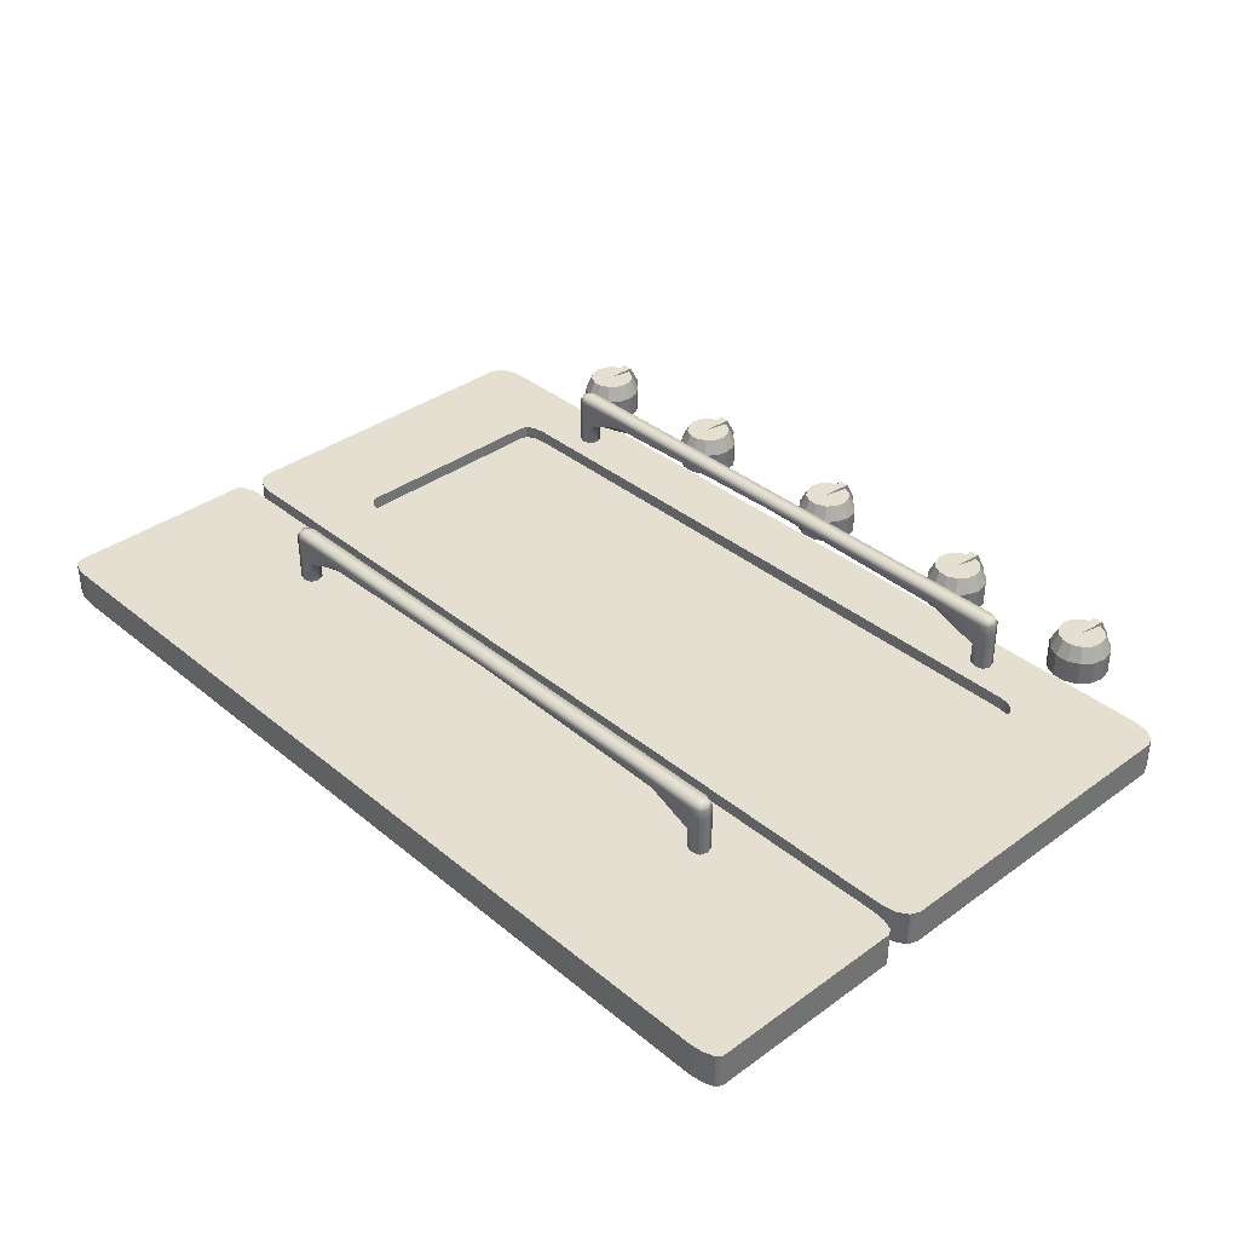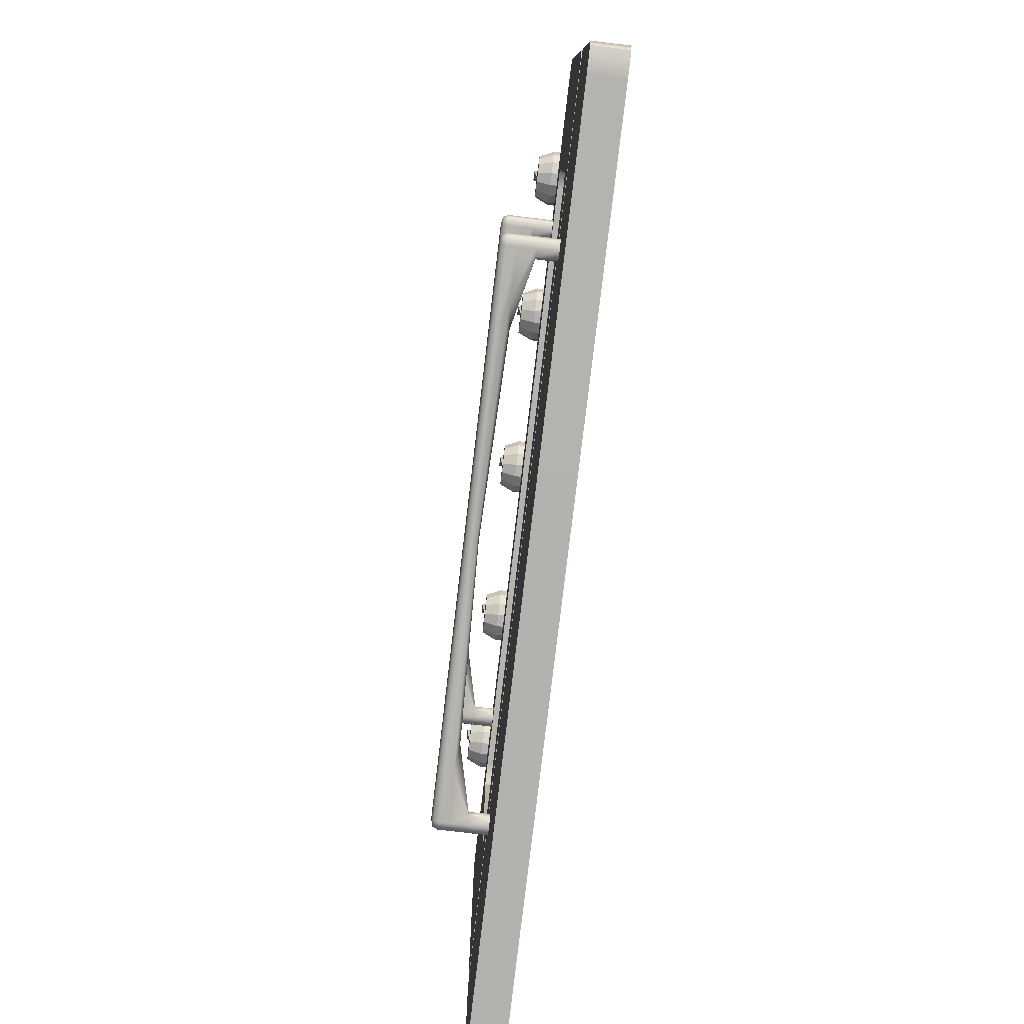
<metadata>
{"format":"obj","ext":"obj","renderer":"f3d","projection":"perspective","resolution":1024,"background":"white","views":[{"elev":36.6,"azim":46.8,"up":"+Z"},{"elev":-79.8,"azim":83.2,"up":"+Y"}]}
</metadata>
<code>
v 6.896 5.967 0
v 6.737 6.167 0
v 6.507 6.277 0
v 6.253 6.277 0
v 6.023 6.167 0
v 5.864 5.967 0
v 5.807 5.719 0
v 5.864 5.47 0
v 6.023 5.271 0
v 6.253 5.16 0
v 6.507 5.16 0
v 6.737 5.271 0
v 6.896 5.47 0
v 6.953 5.719 0
v 6.896 5.967 0.4579
v 6.737 6.167 0.4579
v 6.507 6.277 0.4579
v 6.253 6.277 0.4579
v 6.023 6.167 0.4579
v 5.864 5.967 0.4579
v 5.807 5.719 0.4579
v 5.864 5.47 0.4579
v 6.023 5.271 0.4579
v 6.253 5.16 0.4579
v 6.507 5.16 0.4579
v 6.737 5.271 0.4579
v 6.896 5.47 0.4579
v 6.953 5.719 0.4579
v 6.653 6.062 0.7521
v 6.775 5.909 0.7521
v 6.38 5.719 0.7521
v 6.478 6.146 0.7521
v 6.282 6.146 0.7521
v 6.107 6.062 0.7521
v 5.985 5.909 0.7521
v 5.942 5.719 0.7521
v 5.985 5.529 0.7521
v 6.107 5.376 0.7521
v 6.282 5.291 0.7521
v 6.478 5.291 0.7521
v 6.653 5.376 0.7521
v 6.775 5.529 0.7521
v 6.818 5.719 0.7521
v 6.507 6.374 0
v 6.253 6.374 0
v 6.253 6.37 0.4775
v 6.507 6.37 0.4775
v 6.282 6.19 0.82
v 6.478 6.19 0.82
v 6.38 5.719 0.7602
v 3.922 5.967 0
v 3.763 6.167 0
v 3.533 6.277 0
v 3.279 6.277 0
v 3.049 6.167 0
v 2.89 5.967 0
v 2.833 5.719 0
v 2.89 5.47 0
v 3.049 5.271 0
v 3.279 5.16 0
v 3.533 5.16 0
v 3.763 5.271 0
v 3.922 5.47 0
v 3.979 5.719 0
v 3.922 5.967 0.4579
v 3.763 6.167 0.4579
v 3.533 6.277 0.4579
v 3.279 6.277 0.4579
v 3.049 6.167 0.4579
v 2.89 5.967 0.4579
v 2.833 5.719 0.4579
v 2.89 5.47 0.4579
v 3.049 5.271 0.4579
v 3.279 5.16 0.4579
v 3.533 5.16 0.4579
v 3.763 5.271 0.4579
v 3.922 5.47 0.4579
v 3.979 5.719 0.4579
v 3.679 6.062 0.7521
v 3.801 5.909 0.7521
v 3.406 5.719 0.7521
v 3.504 6.146 0.7521
v 3.308 6.146 0.7521
v 3.133 6.062 0.7521
v 3.011 5.909 0.7521
v 2.968 5.719 0.7521
v 3.011 5.529 0.7521
v 3.133 5.376 0.7521
v 3.308 5.291 0.7521
v 3.504 5.291 0.7521
v 3.679 5.376 0.7521
v 3.801 5.529 0.7521
v 3.844 5.719 0.7521
v 3.533 6.374 0
v 3.279 6.374 0
v 3.279 6.37 0.4775
v 3.533 6.37 0.4775
v 3.308 6.19 0.82
v 3.504 6.19 0.82
v 3.406 5.719 0.7602
v 0.5161 5.967 0
v 0.3571 6.167 0
v 0.1275 6.277 0
v -0.1275 6.277 0
v -0.3571 6.167 0
v -0.5161 5.967 0
v -0.5728 5.719 0
v -0.5161 5.47 0
v -0.3571 5.271 0
v -0.1275 5.16 0
v 0.1275 5.16 0
v 0.3571 5.271 0
v 0.5161 5.47 0
v 0.5728 5.719 0
v 0.5161 5.967 0.4579
v 0.3571 6.167 0.4579
v 0.1275 6.277 0.4579
v -0.1275 6.277 0.4579
v -0.3571 6.167 0.4579
v -0.5161 5.967 0.4579
v -0.5728 5.719 0.4579
v -0.5161 5.47 0.4579
v -0.3571 5.271 0.4579
v -0.1275 5.16 0.4579
v 0.1275 5.16 0.4579
v 0.3571 5.271 0.4579
v 0.5161 5.47 0.4579
v 0.5728 5.719 0.4579
v 0.2733 6.062 0.7521
v 0.3949 5.909 0.7521
v 0 5.719 0.7521
v 0.09754 6.146 0.7521
v -0.09754 6.146 0.7521
v -0.2733 6.062 0.7521
v -0.3949 5.909 0.7521
v -0.4383 5.719 0.7521
v -0.3949 5.529 0.7521
v -0.2733 5.376 0.7521
v -0.09754 5.291 0.7521
v 0.09754 5.291 0.7521
v 0.2733 5.376 0.7521
v 0.3949 5.529 0.7521
v 0.4383 5.719 0.7521
v 0.1275 6.374 0
v -0.1275 6.374 0
v -0.1275 6.37 0.4775
v 0.1275 6.37 0.4775
v -0.09754 6.19 0.82
v 0.09754 6.19 0.82
v 0 5.719 0.7602
v -2.889 5.967 0
v -3.048 6.167 0
v -3.278 6.277 0
v -3.533 6.277 0
v -3.763 6.167 0
v -3.922 5.967 0
v -3.978 5.719 0
v -3.922 5.47 0
v -3.763 5.271 0
v -3.533 5.16 0
v -3.278 5.16 0
v -3.048 5.271 0
v -2.889 5.47 0
v -2.833 5.719 0
v -2.889 5.967 0.4579
v -3.048 6.167 0.4579
v -3.278 6.277 0.4579
v -3.533 6.277 0.4579
v -3.763 6.167 0.4579
v -3.922 5.967 0.4579
v -3.978 5.719 0.4579
v -3.922 5.47 0.4579
v -3.763 5.271 0.4579
v -3.533 5.16 0.4579
v -3.278 5.16 0.4579
v -3.048 5.271 0.4579
v -2.889 5.47 0.4579
v -2.833 5.719 0.4579
v -3.132 6.062 0.7521
v -3.011 5.909 0.7521
v -3.406 5.719 0.7521
v -3.308 6.146 0.7521
v -3.503 6.146 0.7521
v -3.679 6.062 0.7521
v -3.8 5.909 0.7521
v -3.844 5.719 0.7521
v -3.8 5.529 0.7521
v -3.679 5.376 0.7521
v -3.503 5.291 0.7521
v -3.308 5.291 0.7521
v -3.132 5.376 0.7521
v -3.011 5.529 0.7521
v -2.967 5.719 0.7521
v -3.278 6.374 0
v -3.533 6.374 0
v -3.533 6.37 0.4775
v -3.278 6.37 0.4775
v -3.503 6.19 0.82
v -3.308 6.19 0.82
v -3.406 5.719 0.7602
v -5.864 5.967 0
v -6.022 6.167 0
v -6.252 6.277 0
v -6.507 6.277 0
v -6.737 6.167 0
v -6.896 5.967 0
v -6.952 5.719 0
v -6.896 5.47 0
v -6.737 5.271 0
v -6.507 5.16 0
v -6.252 5.16 0
v -6.022 5.271 0
v -5.864 5.47 0
v -5.807 5.719 0
v -5.864 5.967 0.4579
v -6.022 6.167 0.4579
v -6.252 6.277 0.4579
v -6.507 6.277 0.4579
v -6.737 6.167 0.4579
v -6.896 5.967 0.4579
v -6.952 5.719 0.4579
v -6.896 5.47 0.4579
v -6.737 5.271 0.4579
v -6.507 5.16 0.4579
v -6.252 5.16 0.4579
v -6.022 5.271 0.4579
v -5.864 5.47 0.4579
v -5.807 5.719 0.4579
v -6.106 6.062 0.7521
v -5.985 5.909 0.7521
v -6.38 5.719 0.7521
v -6.282 6.146 0.7521
v -6.477 6.146 0.7521
v -6.653 6.062 0.7521
v -6.775 5.909 0.7521
v -6.818 5.719 0.7521
v -6.775 5.529 0.7521
v -6.653 5.376 0.7521
v -6.477 5.291 0.7521
v -6.282 5.291 0.7521
v -6.106 5.376 0.7521
v -5.985 5.529 0.7521
v -5.941 5.719 0.7521
v -6.252 6.374 0
v -6.507 6.374 0
v -6.507 6.37 0.4775
v -6.252 6.37 0.4775
v -6.477 6.19 0.82
v -6.282 6.19 0.82
v -6.38 5.719 0.7602
v 5.464 4.024 1.356
v 5.464 4.23 1.356
v -5.464 4.024 1.356
v -5.464 4.23 1.356
v -5.504 3.988 0.3336
v -5.504 4.267 0.3336
v 5.504 3.988 0.3336
v 5.504 4.267 0.3336
v -5.504 4.267 1.078
v -5.504 3.988 1.078
v 5.504 3.988 1.078
v 5.504 4.267 1.078
v -4.354 4.283 1.102
v -3.91 4.267 1.383
v -3.91 3.988 1.383
v -4.354 3.972 1.102
v -5.196 3.988 0.3336
v -5.196 4.267 0.3336
v 4.354 4.283 1.102
v 3.91 4.267 1.383
v 3.91 3.988 1.383
v 4.354 3.972 1.102
v 5.196 3.988 0.3336
v 5.196 4.267 0.3336
v -5.504 4.127 1.383
v -5.504 3.988 1.281
v -5.504 4.267 1.281
v -5.555 4.127 1.078
v 5.555 4.127 1.078
v 5.504 3.988 1.281
v 5.504 4.267 1.281
v 5.35 4.313 1.078
v 3.91 4.313 1.281
v 5.35 3.942 1.078
v 3.91 3.942 1.281
v -5.504 3.988 0.7396
v -5.555 4.127 0.3336
v -5.504 4.267 0.7396
v 5.504 3.988 0.7396
v 5.35 3.942 0.3336
v 5.196 3.988 0.7396
v 5.504 4.267 0.7396
v 5.555 4.127 0.3336
v 5.196 4.267 0.7396
v 5.35 4.313 0.3336
v -5.35 4.313 0.3336
v -5.35 4.313 1.078
v -5.196 4.267 0.7396
v -3.91 4.313 1.281
v -5.35 4.267 1.383
v -3.91 4.127 1.416
v -5.35 3.988 1.383
v -3.91 3.942 1.281
v -5.35 3.942 1.078
v -5.196 3.988 0.7396
v -5.35 3.942 0.3336
v 0 4.267 1.383
v 0 4.267 1.179
v -0 3.988 1.383
v -0 3.988 1.179
v -3.859 4.127 1.044
v 3.859 4.127 1.044
v -5.145 4.127 0.3336
v 5.145 4.127 0.3336
v 5.504 4.127 1.383
v 5.35 3.988 1.383
v 5.35 4.267 1.383
v 3.91 4.127 1.416
v 5.35 4.127 1.416
v -5.555 4.127 1.281
v 5.555 4.127 1.281
v 5.35 4.313 1.281
v 5.35 3.942 1.281
v -5.555 4.127 0.7396
v 5.35 3.942 0.7396
v 5.555 4.127 0.7396
v 5.35 4.313 0.7396
v -5.35 4.313 0.7396
v -5.35 4.313 1.281
v -5.35 4.127 1.416
v -5.35 3.942 1.281
v -5.35 3.942 0.7396
v 0 4.313 1.281
v -0 4.127 1.416
v -0 3.942 1.281
v 0 4.127 1.146
v -5.145 4.127 0.7396
v 5.145 4.127 0.7396
v -8.634 4.721 0.3336
v -8.834 4.596 0.3336
v -8.908 4.425 0.3336
v -8.361 4.767 0.3336
v -8.908 4.425 -0.3336
v -8.834 4.596 -0.3336
v -8.634 4.721 -0.3336
v -8.361 4.767 -0.3336
v 8.834 4.596 0.3336
v 8.634 4.721 0.3336
v 8.361 4.767 0.3336
v 8.908 4.425 0.3336
v 8.908 4.425 -0.3336
v 8.361 4.767 -0.3336
v 8.634 4.721 -0.3336
v 8.834 4.596 -0.3336
v -8.834 -1.9 0.3336
v -8.634 -2.025 0.3336
v -8.361 -2.071 0.3336
v -8.908 -1.729 0.3336
v -8.634 -2.025 -0.3336
v -8.834 -1.9 -0.3336
v -8.908 -1.729 -0.3336
v -8.361 -2.071 -0.3336
v 8.634 -2.025 0.3336
v 8.834 -1.9 0.3336
v 8.908 -1.729 0.3336
v 8.361 -2.071 0.3336
v 8.834 -1.9 -0.3336
v 8.634 -2.025 -0.3336
v 8.361 -2.071 -0.3336
v 8.908 -1.729 -0.3336
v 6.597 -0.7497 0.3336
v 6.448 -0.8305 0.3336
v 6.652 -0.6393 0.3336
v 6.652 3.335 0.3336
v 6.597 3.446 0.3336
v 6.448 3.526 0.3336
v 6.244 3.556 0.3336
v -6.244 3.556 0.3336
v -6.448 3.526 0.3336
v -6.597 3.446 0.3336
v -6.652 3.335 0.3336
v -6.652 -0.6393 0.3336
v -6.597 -0.7497 0.3336
v -6.448 -0.8305 0.3336
v -6.244 -0.8601 0.3336
v 6.244 -0.8601 0.3336
v 6.597 -0.7497 0.08474
v 6.448 -0.8305 0.08474
v 6.652 -0.6393 0.08474
v 6.652 3.335 0.08474
v 6.597 3.446 0.08474
v 6.448 3.526 0.08474
v 6.244 3.556 0.08474
v -6.244 3.556 0.08474
v -6.448 3.526 0.08474
v -6.597 3.446 0.08474
v -6.652 3.335 0.08474
v -6.652 -0.6393 0.08474
v -6.597 -0.7497 0.08474
v -6.448 -0.8305 0.08474
v -6.244 -0.8601 0.08474
v 6.244 -0.8601 0.08474
v 5.464 -3.346 1.356
v 5.464 -3.14 1.356
v -5.464 -3.346 1.356
v -5.464 -3.14 1.356
v -5.504 -3.382 0.3336
v -5.504 -3.104 0.3336
v 5.504 -3.382 0.3336
v 5.504 -3.104 0.3336
v -5.504 -3.104 1.078
v -5.504 -3.382 1.078
v 5.504 -3.382 1.078
v 5.504 -3.104 1.078
v -4.354 -3.087 1.102
v -3.91 -3.104 1.383
v -3.91 -3.382 1.383
v -4.354 -3.399 1.102
v -5.196 -3.382 0.3336
v -5.196 -3.104 0.3336
v 4.354 -3.087 1.102
v 3.91 -3.104 1.383
v 3.91 -3.382 1.383
v 4.354 -3.399 1.102
v 5.196 -3.382 0.3336
v 5.196 -3.104 0.3336
v -5.504 -3.243 1.383
v -5.504 -3.382 1.281
v -5.504 -3.104 1.281
v -5.555 -3.243 1.078
v 5.555 -3.243 1.078
v 5.504 -3.382 1.281
v 5.504 -3.104 1.281
v 5.35 -3.057 1.078
v 3.91 -3.057 1.281
v 5.35 -3.428 1.078
v 3.91 -3.428 1.281
v -5.504 -3.382 0.7396
v -5.555 -3.243 0.3336
v -5.504 -3.104 0.7396
v 5.504 -3.382 0.7396
v 5.35 -3.428 0.3336
v 5.196 -3.382 0.7396
v 5.504 -3.104 0.7396
v 5.555 -3.243 0.3336
v 5.196 -3.104 0.7396
v 5.35 -3.057 0.3336
v -5.35 -3.057 0.3336
v -5.35 -3.057 1.078
v -5.196 -3.104 0.7396
v -3.91 -3.057 1.281
v -5.35 -3.104 1.383
v -3.91 -3.243 1.416
v -5.35 -3.382 1.383
v -3.91 -3.428 1.281
v -5.35 -3.428 1.078
v -5.196 -3.382 0.7396
v -5.35 -3.428 0.3336
v 0 -3.104 1.383
v 0 -3.104 1.179
v -0 -3.382 1.383
v -0 -3.382 1.179
v -3.859 -3.243 1.044
v 3.859 -3.243 1.044
v -5.145 -3.243 0.3336
v 5.145 -3.243 0.3336
v 5.504 -3.243 1.383
v 5.35 -3.382 1.383
v 5.35 -3.104 1.383
v 3.91 -3.243 1.416
v 5.35 -3.243 1.416
v -5.555 -3.243 1.281
v 5.555 -3.243 1.281
v 5.35 -3.057 1.281
v 5.35 -3.428 1.281
v -5.555 -3.243 0.7396
v 5.35 -3.428 0.7396
v 5.555 -3.243 0.7396
v 5.35 -3.057 0.7396
v -5.35 -3.057 0.7396
v -5.35 -3.057 1.281
v -5.35 -3.243 1.416
v -5.35 -3.428 1.281
v -5.35 -3.428 0.7396
v 0 -3.057 1.281
v -0 -3.243 1.416
v -0 -3.428 1.281
v 0 -3.243 1.146
v -5.145 -3.243 0.7396
v 5.145 -3.243 0.7396
v -8.634 -2.307 0.3336
v -8.834 -2.383 0.3336
v -8.908 -2.488 0.3336
v -8.361 -2.279 0.3336
v -8.908 -2.488 -0.3336
v -8.834 -2.383 -0.3336
v -8.634 -2.307 -0.3336
v -8.361 -2.279 -0.3336
v 8.834 -2.383 0.3336
v 8.634 -2.307 0.3336
v 8.361 -2.279 0.3336
v 8.908 -2.488 0.3336
v 8.908 -2.488 -0.3336
v 8.361 -2.279 -0.3336
v 8.634 -2.307 -0.3336
v 8.834 -2.383 -0.3336
v -8.834 -6.359 0.3336
v -8.634 -6.435 0.3336
v -8.361 -6.463 0.3336
v -8.908 -6.254 0.3336
v -8.634 -6.435 -0.3336
v -8.834 -6.359 -0.3336
v -8.908 -6.254 -0.3336
v -8.361 -6.463 -0.3336
v 8.634 -6.435 0.3336
v 8.834 -6.359 0.3336
v 8.908 -6.254 0.3336
v 8.361 -6.463 0.3336
v 8.834 -6.359 -0.3336
v 8.634 -6.435 -0.3336
v 8.361 -6.463 -0.3336
v 8.908 -6.254 -0.3336
f 1 2 16 15
f 2 3 17 16
f 44 45 46 47
f 4 5 19 18
f 5 6 20 19
f 6 7 21 20
f 7 8 22 21
f 8 9 23 22
f 9 10 24 23
f 10 11 25 24
f 11 12 26 25
f 12 13 27 26
f 13 14 28 27
f 14 1 15 28
f 30 29 31
f 29 32 31
f 49 48 50
f 33 34 31
f 34 35 31
f 35 36 31
f 36 37 31
f 37 38 31
f 38 39 31
f 39 40 31
f 40 41 31
f 41 42 31
f 42 43 31
f 43 30 31
f 15 16 29 30
f 16 17 32 29
f 47 46 48 49
f 18 19 34 33
f 19 20 35 34
f 20 21 36 35
f 21 22 37 36
f 22 23 38 37
f 23 24 39 38
f 24 25 40 39
f 25 26 41 40
f 26 27 42 41
f 27 28 43 42
f 28 15 30 43
f 4 18 46 45
f 17 3 44 47
f 33 31 50 48
f 31 32 49 50
f 18 33 48 46
f 32 17 47 49
f 51 52 66 65
f 52 53 67 66
f 94 95 96 97
f 54 55 69 68
f 55 56 70 69
f 56 57 71 70
f 57 58 72 71
f 58 59 73 72
f 59 60 74 73
f 60 61 75 74
f 61 62 76 75
f 62 63 77 76
f 63 64 78 77
f 64 51 65 78
f 80 79 81
f 79 82 81
f 99 98 100
f 83 84 81
f 84 85 81
f 85 86 81
f 86 87 81
f 87 88 81
f 88 89 81
f 89 90 81
f 90 91 81
f 91 92 81
f 92 93 81
f 93 80 81
f 65 66 79 80
f 66 67 82 79
f 97 96 98 99
f 68 69 84 83
f 69 70 85 84
f 70 71 86 85
f 71 72 87 86
f 72 73 88 87
f 73 74 89 88
f 74 75 90 89
f 75 76 91 90
f 76 77 92 91
f 77 78 93 92
f 78 65 80 93
f 54 68 96 95
f 67 53 94 97
f 83 81 100 98
f 81 82 99 100
f 68 83 98 96
f 82 67 97 99
f 101 102 116 115
f 102 103 117 116
f 144 145 146 147
f 104 105 119 118
f 105 106 120 119
f 106 107 121 120
f 107 108 122 121
f 108 109 123 122
f 109 110 124 123
f 110 111 125 124
f 111 112 126 125
f 112 113 127 126
f 113 114 128 127
f 114 101 115 128
f 130 129 131
f 129 132 131
f 149 148 150
f 133 134 131
f 134 135 131
f 135 136 131
f 136 137 131
f 137 138 131
f 138 139 131
f 139 140 131
f 140 141 131
f 141 142 131
f 142 143 131
f 143 130 131
f 115 116 129 130
f 116 117 132 129
f 147 146 148 149
f 118 119 134 133
f 119 120 135 134
f 120 121 136 135
f 121 122 137 136
f 122 123 138 137
f 123 124 139 138
f 124 125 140 139
f 125 126 141 140
f 126 127 142 141
f 127 128 143 142
f 128 115 130 143
f 104 118 146 145
f 117 103 144 147
f 133 131 150 148
f 131 132 149 150
f 118 133 148 146
f 132 117 147 149
f 151 152 166 165
f 152 153 167 166
f 194 195 196 197
f 154 155 169 168
f 155 156 170 169
f 156 157 171 170
f 157 158 172 171
f 158 159 173 172
f 159 160 174 173
f 160 161 175 174
f 161 162 176 175
f 162 163 177 176
f 163 164 178 177
f 164 151 165 178
f 180 179 181
f 179 182 181
f 199 198 200
f 183 184 181
f 184 185 181
f 185 186 181
f 186 187 181
f 187 188 181
f 188 189 181
f 189 190 181
f 190 191 181
f 191 192 181
f 192 193 181
f 193 180 181
f 165 166 179 180
f 166 167 182 179
f 197 196 198 199
f 168 169 184 183
f 169 170 185 184
f 170 171 186 185
f 171 172 187 186
f 172 173 188 187
f 173 174 189 188
f 174 175 190 189
f 175 176 191 190
f 176 177 192 191
f 177 178 193 192
f 178 165 180 193
f 154 168 196 195
f 167 153 194 197
f 183 181 200 198
f 181 182 199 200
f 168 183 198 196
f 182 167 197 199
f 201 202 216 215
f 202 203 217 216
f 244 245 246 247
f 204 205 219 218
f 205 206 220 219
f 206 207 221 220
f 207 208 222 221
f 208 209 223 222
f 209 210 224 223
f 210 211 225 224
f 211 212 226 225
f 212 213 227 226
f 213 214 228 227
f 214 201 215 228
f 230 229 231
f 229 232 231
f 249 248 250
f 233 234 231
f 234 235 231
f 235 236 231
f 236 237 231
f 237 238 231
f 238 239 231
f 239 240 231
f 240 241 231
f 241 242 231
f 242 243 231
f 243 230 231
f 215 216 229 230
f 216 217 232 229
f 247 246 248 249
f 218 219 234 233
f 219 220 235 234
f 220 221 236 235
f 221 222 237 236
f 222 223 238 237
f 223 224 239 238
f 224 225 240 239
f 225 226 241 240
f 226 227 242 241
f 227 228 243 242
f 228 215 230 243
f 204 218 246 245
f 217 203 244 247
f 233 231 250 248
f 231 232 249 250
f 218 233 248 246
f 232 217 247 249
f 251 315 319 316
f 315 252 317 319
f 319 317 270 318
f 316 319 318 271
f 253 275 320 276
f 275 254 277 320
f 320 277 259 278
f 276 320 278 260
f 261 279 321 280
f 279 262 281 321
f 321 281 252 315
f 280 321 315 251
f 252 281 322 317
f 281 262 282 322
f 322 282 269 283
f 317 322 283 270
f 261 280 323 284
f 280 251 316 323
f 323 316 271 285
f 284 323 285 272
f 255 286 324 287
f 286 260 278 324
f 324 278 259 288
f 287 324 288 256
f 257 289 325 290
f 289 261 284 325
f 325 284 272 291
f 290 325 291 273
f 262 279 326 292
f 279 261 289 326
f 326 289 257 293
f 292 326 293 258
f 274 294 327 295
f 294 269 282 327
f 327 282 262 292
f 295 327 292 258
f 256 288 328 296
f 288 259 297 328
f 328 297 263 298
f 296 328 298 268
f 264 299 329 300
f 299 263 297 329
f 329 297 259 277
f 300 329 277 254
f 265 301 330 302
f 301 264 300 330
f 330 300 254 275
f 302 330 275 253
f 266 303 331 304
f 303 265 302 331
f 331 302 253 276
f 304 331 276 260
f 267 305 332 306
f 305 266 304 332
f 332 304 260 286
f 306 332 286 255
f 264 307 333 299
f 307 270 283 333
f 333 283 269 308
f 299 333 308 263
f 265 309 334 301
f 309 271 318 334
f 334 318 270 307
f 301 334 307 264
f 266 310 335 303
f 310 272 285 335
f 335 285 271 309
f 303 335 309 265
f 263 308 336 311
f 308 269 312 336
f 336 312 272 310
f 311 336 310 266
f 266 305 337 311
f 305 267 313 337
f 337 313 268 298
f 311 337 298 263
f 269 294 338 312
f 294 274 314 338
f 338 314 273 291
f 312 338 291 272
f 346 342 349 352
f 357 362 369 366
f 365 370 351 350
f 361 358 341 343
f 341 340 344 343
f 340 339 345 344
f 339 342 346 345
f 349 348 353 352
f 348 347 354 353
f 347 350 351 354
f 357 356 359 362
f 356 355 360 359
f 355 358 361 360
f 365 364 367 370
f 364 363 368 367
f 363 366 369 368
f 388 387 389 390 391 392 393 394 395 396 397 398 399 400 401 402
f 363 364 371 372
f 364 365 373 371
f 365 350 374 373
f 350 347 375 374
f 347 348 376 375
f 348 349 377 376
f 349 342 378 377
f 342 339 379 378
f 339 340 380 379
f 340 341 381 380
f 341 358 382 381
f 358 355 383 382
f 355 356 384 383
f 356 357 385 384
f 357 366 386 385
f 366 363 372 386
f 372 371 387 388
f 371 373 389 387
f 373 374 390 389
f 374 375 391 390
f 375 376 392 391
f 376 377 393 392
f 377 378 394 393
f 378 379 395 394
f 379 380 396 395
f 380 381 397 396
f 381 382 398 397
f 382 383 399 398
f 383 384 400 399
f 384 385 401 400
f 385 386 402 401
f 386 372 388 402
f 403 467 471 468
f 467 404 469 471
f 471 469 422 470
f 468 471 470 423
f 405 427 472 428
f 427 406 429 472
f 472 429 411 430
f 428 472 430 412
f 413 431 473 432
f 431 414 433 473
f 473 433 404 467
f 432 473 467 403
f 404 433 474 469
f 433 414 434 474
f 474 434 421 435
f 469 474 435 422
f 413 432 475 436
f 432 403 468 475
f 475 468 423 437
f 436 475 437 424
f 407 438 476 439
f 438 412 430 476
f 476 430 411 440
f 439 476 440 408
f 409 441 477 442
f 441 413 436 477
f 477 436 424 443
f 442 477 443 425
f 414 431 478 444
f 431 413 441 478
f 478 441 409 445
f 444 478 445 410
f 426 446 479 447
f 446 421 434 479
f 479 434 414 444
f 447 479 444 410
f 408 440 480 448
f 440 411 449 480
f 480 449 415 450
f 448 480 450 420
f 416 451 481 452
f 451 415 449 481
f 481 449 411 429
f 452 481 429 406
f 417 453 482 454
f 453 416 452 482
f 482 452 406 427
f 454 482 427 405
f 418 455 483 456
f 455 417 454 483
f 483 454 405 428
f 456 483 428 412
f 419 457 484 458
f 457 418 456 484
f 484 456 412 438
f 458 484 438 407
f 416 459 485 451
f 459 422 435 485
f 485 435 421 460
f 451 485 460 415
f 417 461 486 453
f 461 423 470 486
f 486 470 422 459
f 453 486 459 416
f 418 462 487 455
f 462 424 437 487
f 487 437 423 461
f 455 487 461 417
f 415 460 488 463
f 460 421 464 488
f 488 464 424 462
f 463 488 462 418
f 418 457 489 463
f 457 419 465 489
f 489 465 420 450
f 463 489 450 415
f 421 446 490 464
f 446 426 466 490
f 490 466 425 443
f 464 490 443 424
f 498 494 501 504
f 509 514 521 518
f 517 522 503 502
f 513 510 493 495
f 493 492 496 495
f 492 491 497 496
f 491 494 498 497
f 501 500 505 504
f 500 499 506 505
f 499 502 503 506
f 509 508 511 514
f 508 507 512 511
f 507 510 513 512
f 517 516 519 522
f 516 515 520 519
f 515 518 521 520
f 501 494 491 492 493 510 507 508 509 518 515 516 517 502 499 500

</code>
